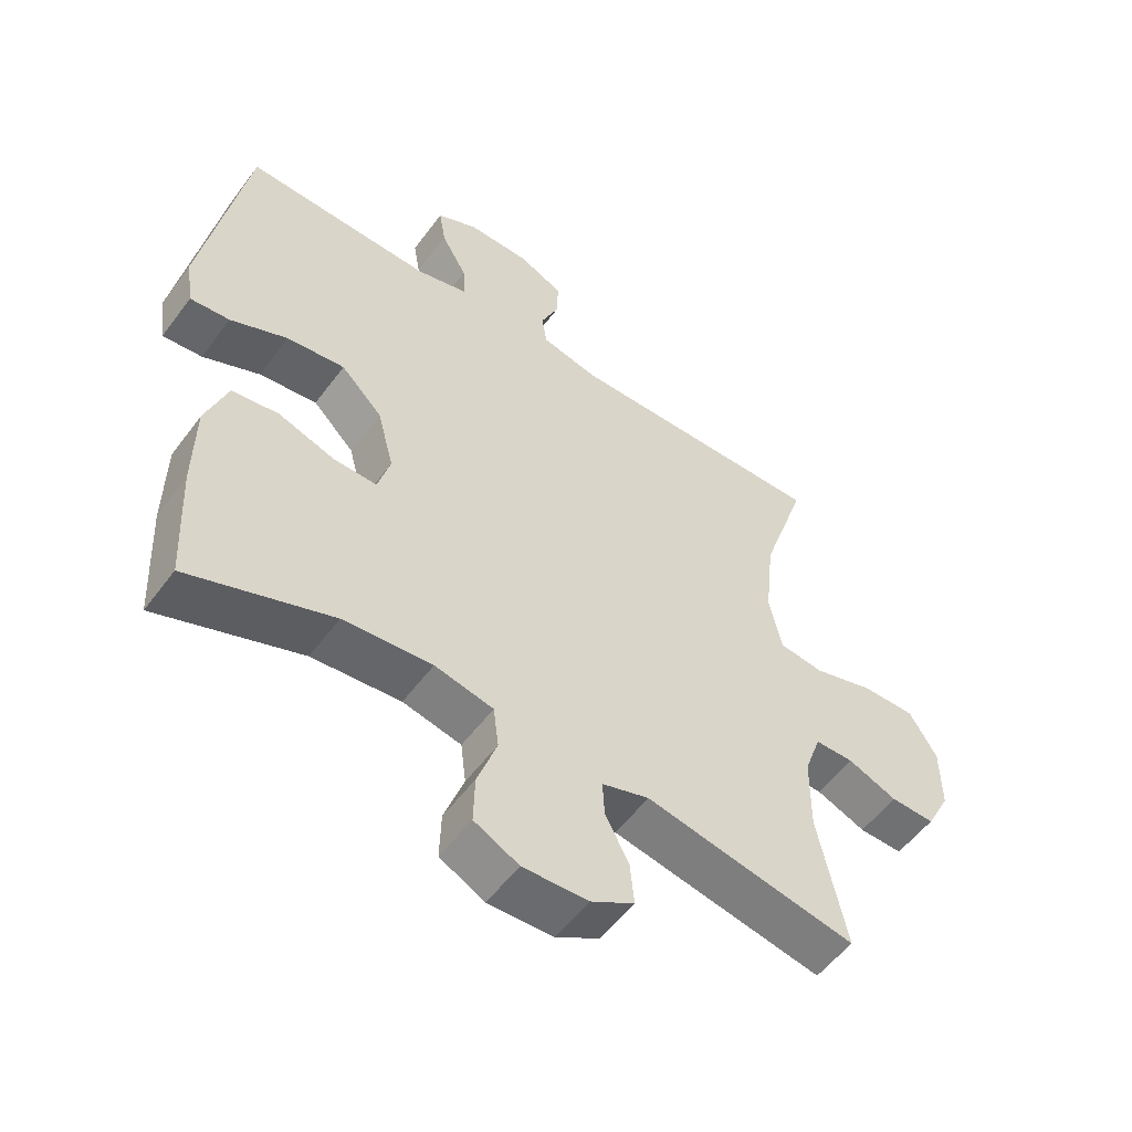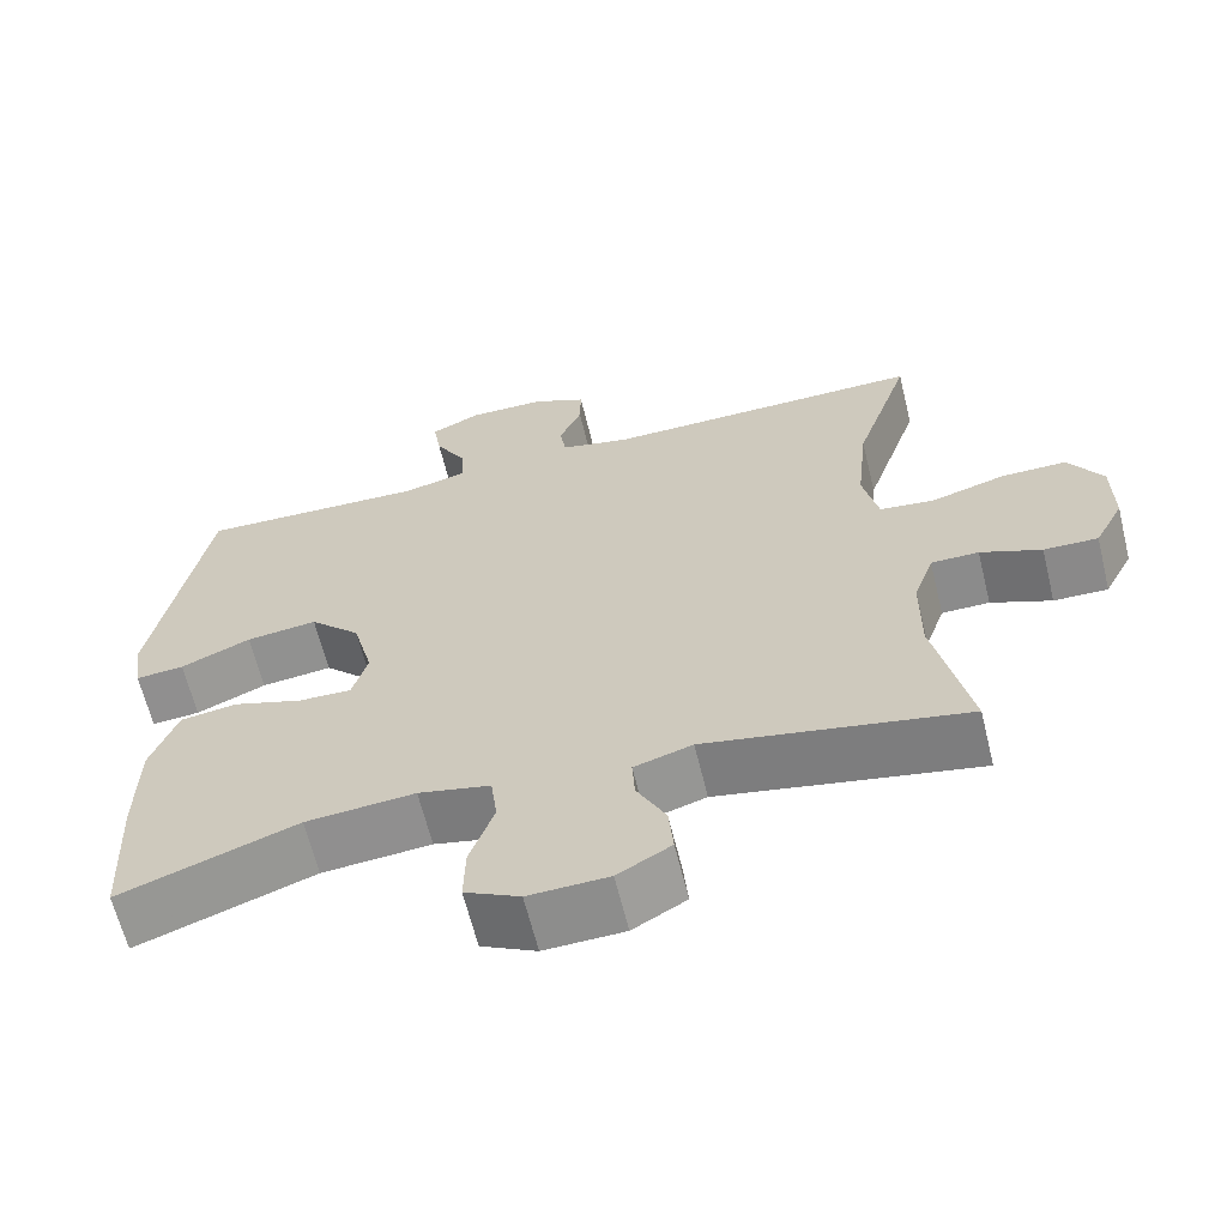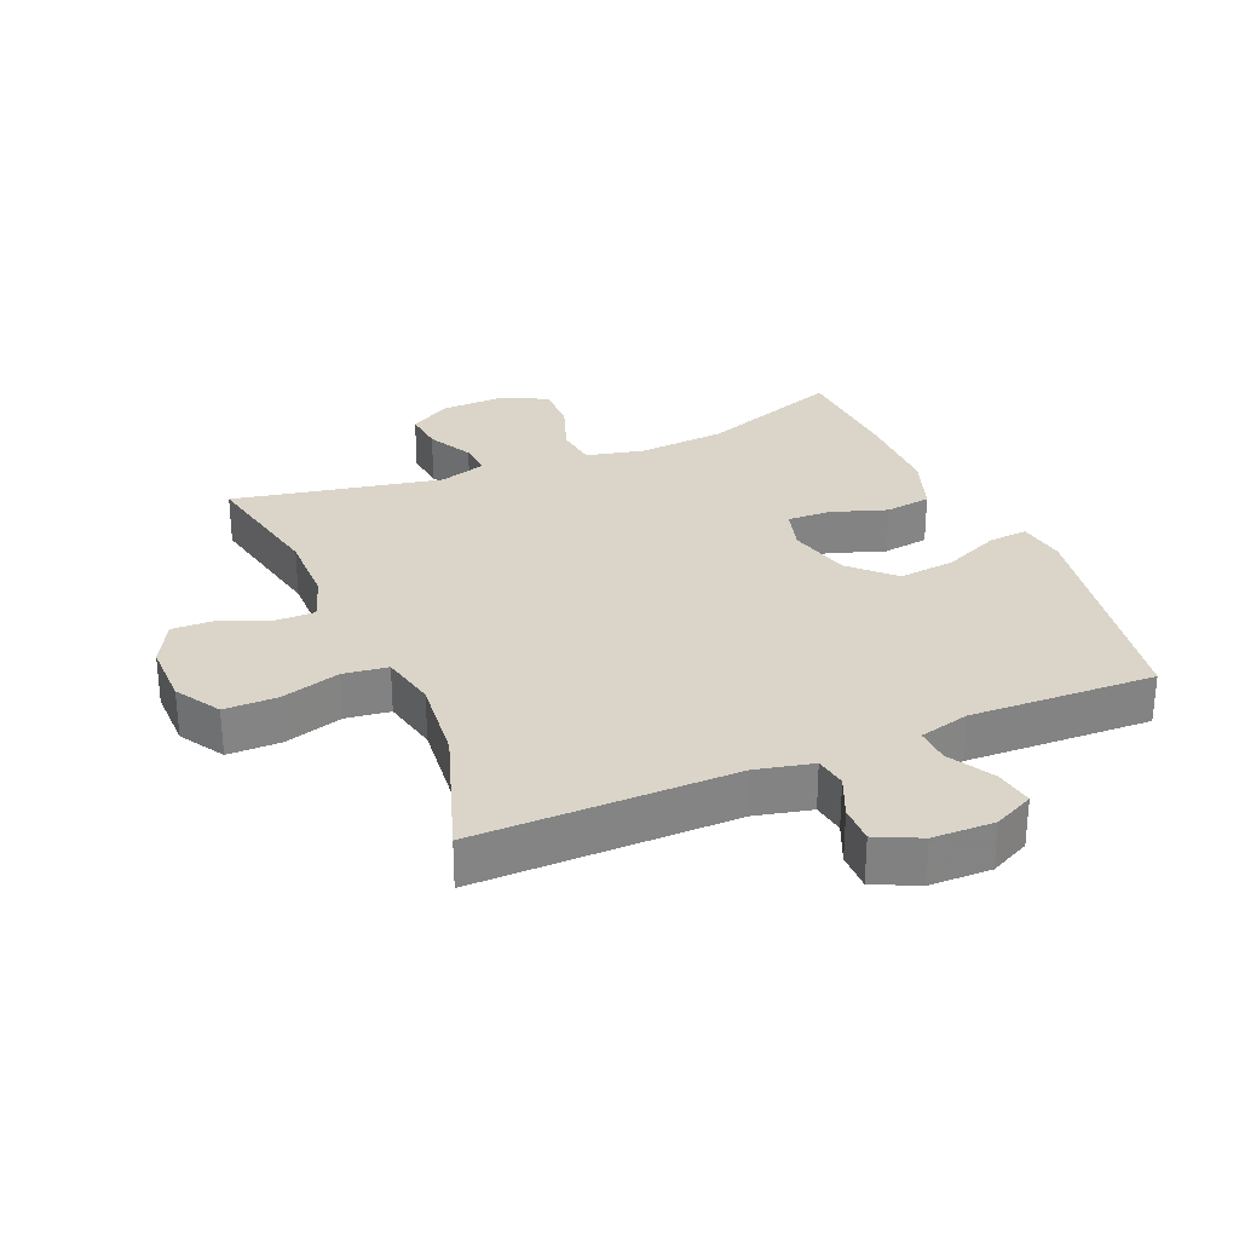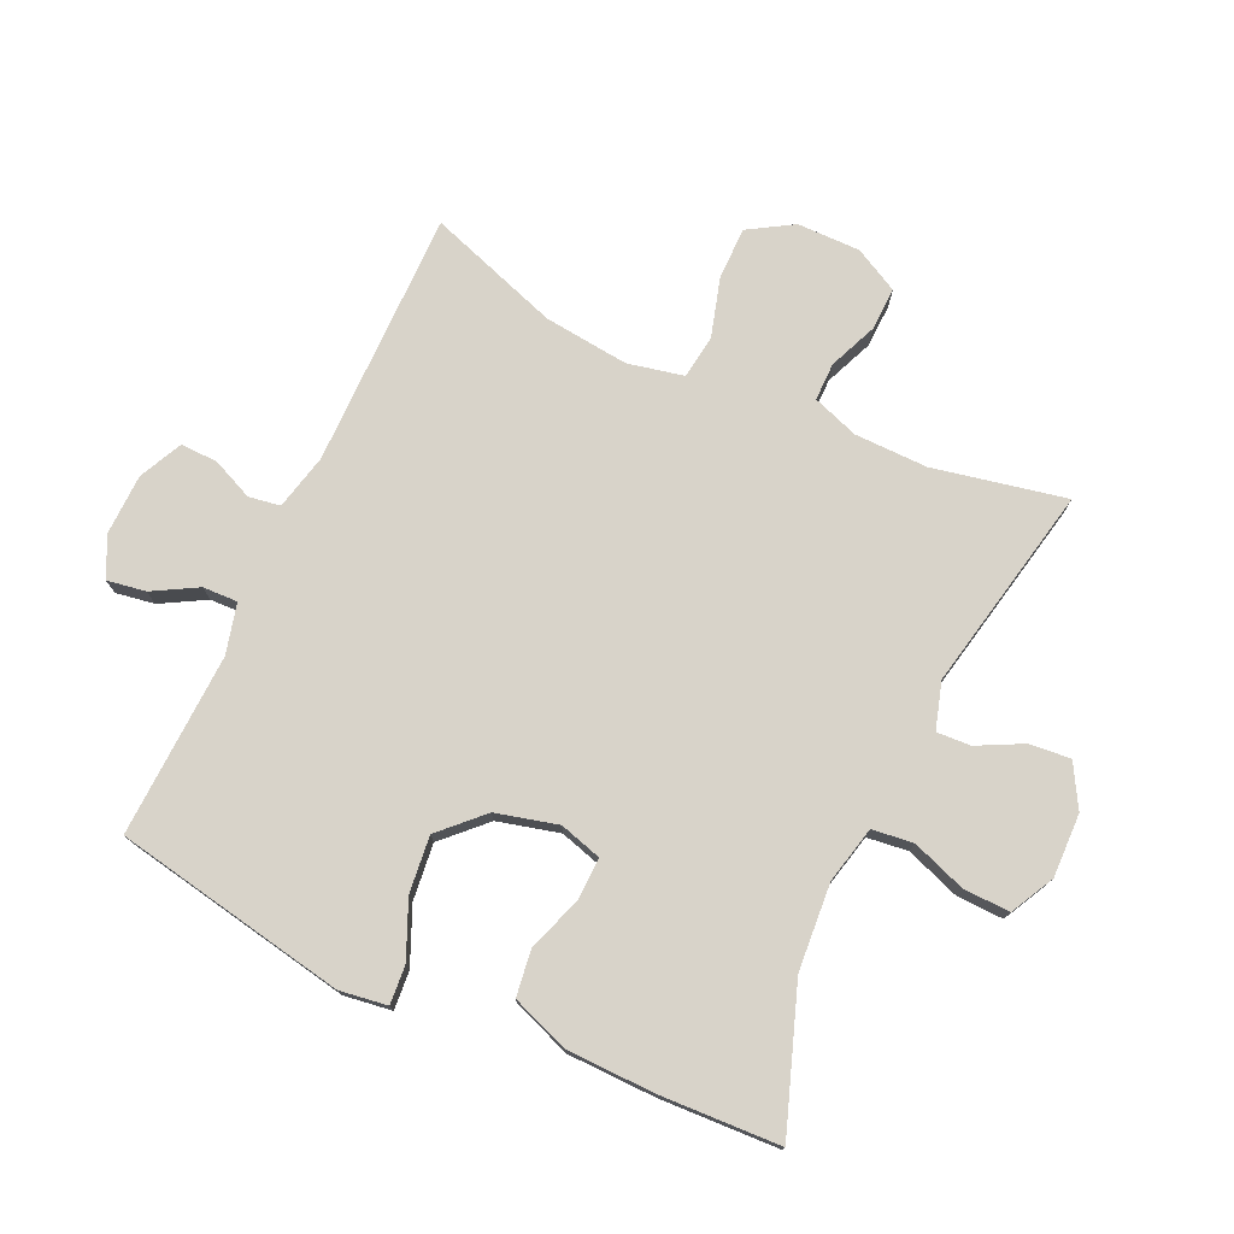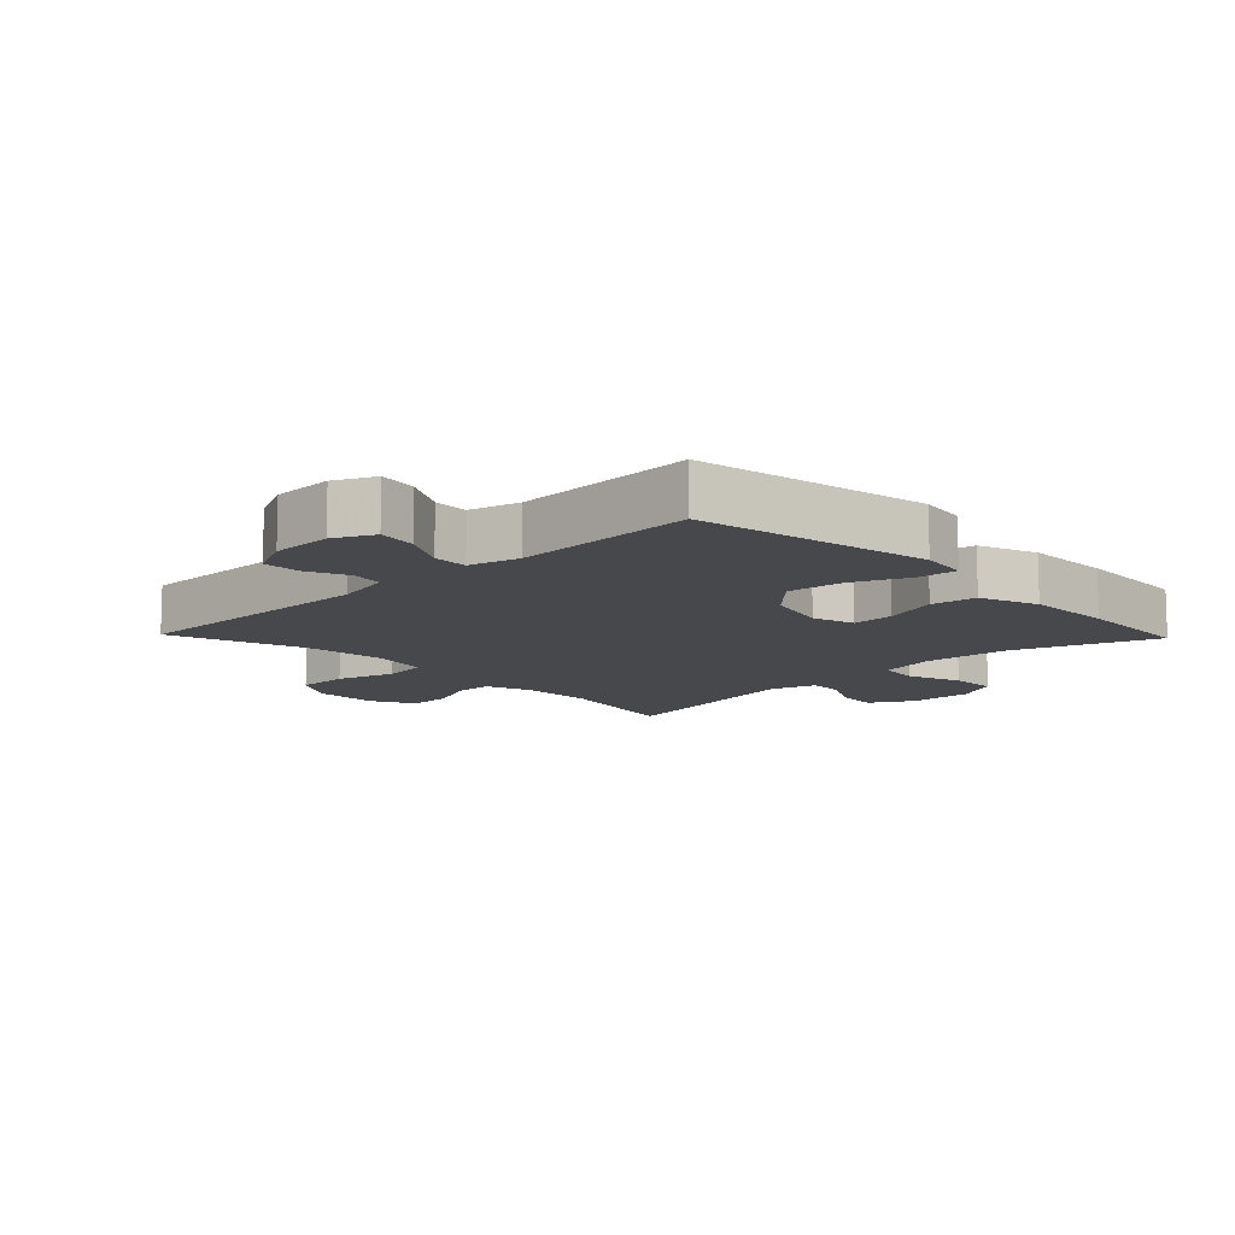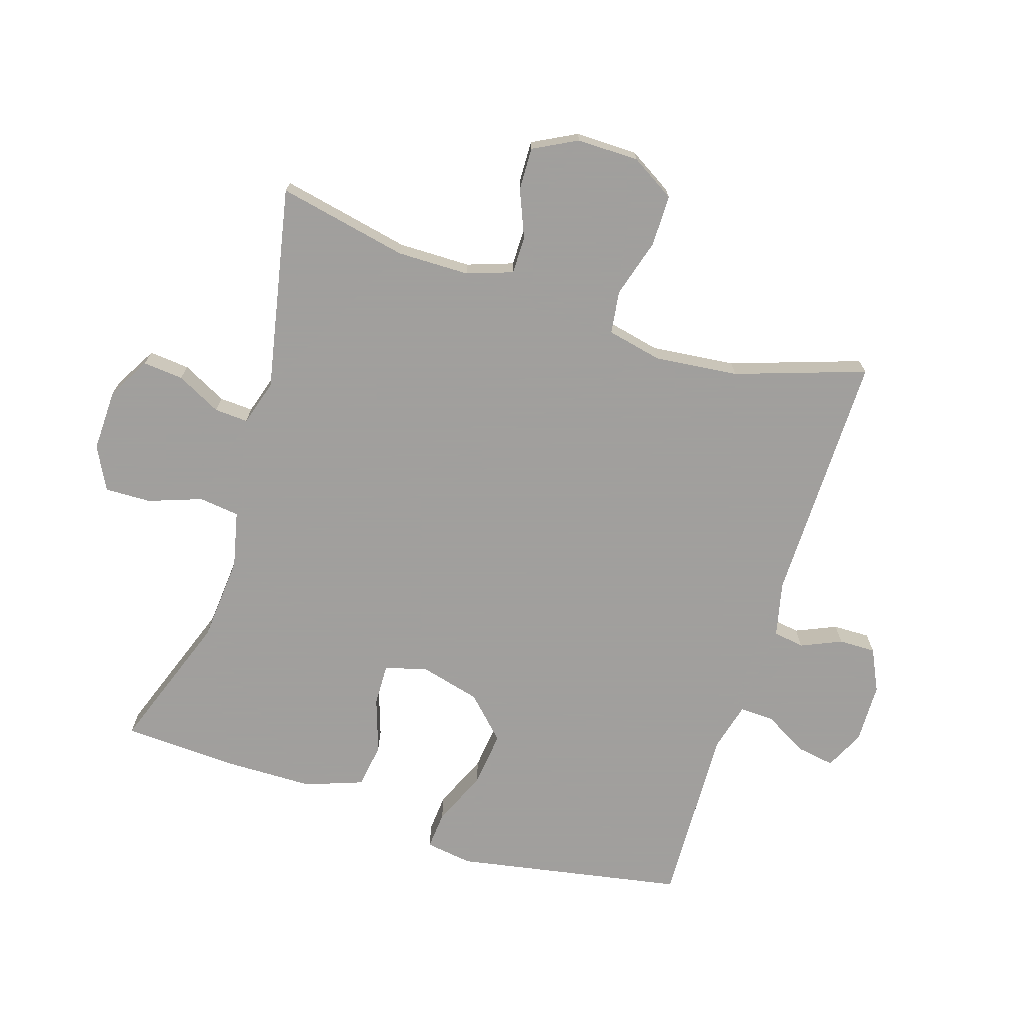
<metadata>
{"format":"obj","ext":"obj","renderer":"f3d","projection":"perspective","resolution":1024,"background":"white","views":[{"elev":-54.3,"azim":144.2,"up":"+Z"},{"elev":-63.9,"azim":-166.2,"up":"+Z"},{"elev":29.2,"azim":-23.0,"up":"+Y"},{"elev":75.8,"azim":115.0,"up":"+Y"},{"elev":-11.3,"azim":43.9,"up":"+Y"},{"elev":-71.5,"azim":-107.6,"up":"+Y"}]}
</metadata>
<code>
v 0.5 0.07 0.5
v 0.566 0.07 0.138
v 0.555 0.07 0.064
v 0.495 0.07 0.069
v 0.408 0.07 0.107
v 0.32 0.07 0.117
v 0.257 0.07 0.054
v 0.232 0.07 -0.042
v 0.251 0.07 -0.108
v 0.317 0.07 -0.106
v 0.403 0.07 -0.077
v 0.474 0.07 -0.087
v 0.507 0.07 -0.178
v 0.509 0.07 -0.315
v 0.5 0.07 -0.5
v 0.281 0.07 -0.421
v 0.146 0.07 -0.41
v 0.057 0.07 -0.43
v 0.049 0.07 -0.494
v 0.079 0.07 -0.578
v 0.081 0.07 -0.651
v 0.013 0.07 -0.686
v -0.086 0.07 -0.683
v -0.152 0.07 -0.645
v -0.146 0.07 -0.581
v -0.11 0.07 -0.511
v -0.107 0.07 -0.458
v -0.179 0.07 -0.436
v -0.5 0.07 -0.5
v -0.457 0.07 -0.295
v -0.458 0.07 -0.181
v -0.483 0.07 -0.109
v -0.542 0.07 -0.109
v -0.617 0.07 -0.14
v -0.684 0.07 -0.142
v -0.72 0.07 -0.073
v -0.719 0.07 0.025
v -0.677 0.07 0.094
v -0.596 0.07 0.094
v -0.504 0.07 0.067
v -0.436 0.07 0.076
v -0.417 0.07 0.163
v -0.431 0.07 0.295
v -0.5 0.07 0.5
v -0.102 0.07 0.497
v -0.015 0.07 0.517
v -0.007 0.07 0.566
v -0.035 0.07 0.63
v -0.036 0.07 0.688
v 0.031 0.07 0.72
v 0.126 0.07 0.722
v 0.188 0.07 0.692
v 0.178 0.07 0.632
v 0.139 0.07 0.563
v 0.137 0.07 0.509
v 0.215 0.07 0.489
v 0.5 0 0.5
v 0.566 0 0.138
v 0.555 0 0.064
v 0.495 0 0.069
v 0.408 0 0.107
v 0.32 0 0.117
v 0.257 0 0.054
v 0.232 0 -0.042
v 0.251 0 -0.108
v 0.317 0 -0.106
v 0.403 0 -0.077
v 0.474 0 -0.087
v 0.507 0 -0.178
v 0.509 0 -0.315
v 0.5 0 -0.5
v 0.281 0 -0.421
v 0.146 0 -0.41
v 0.057 0 -0.43
v 0.049 0 -0.494
v 0.079 0 -0.578
v 0.081 0 -0.651
v 0.013 0 -0.686
v -0.086 0 -0.683
v -0.152 0 -0.645
v -0.146 0 -0.581
v -0.11 0 -0.511
v -0.107 0 -0.458
v -0.179 0 -0.436
v -0.5 0 -0.5
v -0.457 0 -0.295
v -0.458 0 -0.181
v -0.483 0 -0.109
v -0.542 0 -0.109
v -0.617 0 -0.14
v -0.684 0 -0.142
v -0.72 0 -0.073
v -0.719 0 0.025
v -0.677 0 0.094
v -0.596 0 0.094
v -0.504 0 0.067
v -0.436 0 0.076
v -0.417 0 0.163
v -0.431 0 0.295
v -0.5 0 0.5
v -0.102 0 0.497
v -0.015 0 0.517
v -0.007 0 0.566
v -0.035 0 0.63
v -0.036 0 0.688
v 0.031 0 0.72
v 0.126 0 0.722
v 0.188 0 0.692
v 0.178 0 0.632
v 0.139 0 0.563
v 0.137 0 0.509
v 0.215 0 0.489
f 51 52 53 54
f 51 54 55
f 50 51 55
f 47 48 49 50
f 46 47 50 55
f 45 46 55 56
f 43 44 45 56
f 37 38 39 40
f 37 40 41
f 36 37 41
f 33 34 35 36
f 32 33 36 41
f 31 32 41
f 30 31 41 42
f 28 29 30
f 27 28 30 42
f 23 24 25 26
f 23 26 27
f 22 23 27
f 19 20 21 22
f 18 19 22 27
f 17 18 27 42
f 13 14 15 16
f 10 11 12 13
f 9 10 13 16
f 8 9 16 17
f 2 3 4 5
f 2 5 6
f 1 2 6
f 56 1 6 7
f 8 17 42 43
f 7 8 43 56
f 110 109 108 107
f 111 110 107
f 111 107 106
f 106 105 104 103
f 111 106 103 102
f 112 111 102 101
f 112 101 100 99
f 96 95 94 93
f 97 96 93
f 97 93 92
f 92 91 90 89
f 97 92 89 88
f 97 88 87
f 98 97 87 86
f 86 85 84
f 98 86 84 83
f 82 81 80 79
f 83 82 79
f 83 79 78
f 78 77 76 75
f 83 78 75 74
f 98 83 74 73
f 72 71 70 69
f 69 68 67 66
f 72 69 66 65
f 73 72 65 64
f 61 60 59 58
f 62 61 58
f 62 58 57
f 63 62 57 112
f 99 98 73 64
f 112 99 64 63
f 1 57 58 2
f 2 58 59 3
f 3 59 60 4
f 4 60 61 5
f 5 61 62 6
f 6 62 63 7
f 7 63 64 8
f 8 64 65 9
f 9 65 66 10
f 10 66 67 11
f 11 67 68 12
f 12 68 69 13
f 13 69 70 14
f 14 70 71 15
f 15 71 72 16
f 16 72 73 17
f 17 73 74 18
f 18 74 75 19
f 19 75 76 20
f 20 76 77 21
f 21 77 78 22
f 22 78 79 23
f 23 79 80 24
f 24 80 81 25
f 25 81 82 26
f 26 82 83 27
f 27 83 84 28
f 28 84 85 29
f 29 85 86 30
f 30 86 87 31
f 31 87 88 32
f 32 88 89 33
f 33 89 90 34
f 34 90 91 35
f 35 91 92 36
f 36 92 93 37
f 37 93 94 38
f 38 94 95 39
f 39 95 96 40
f 40 96 97 41
f 41 97 98 42
f 42 98 99 43
f 43 99 100 44
f 44 100 101 45
f 45 101 102 46
f 46 102 103 47
f 47 103 104 48
f 48 104 105 49
f 49 105 106 50
f 50 106 107 51
f 51 107 108 52
f 52 108 109 53
f 53 109 110 54
f 54 110 111 55
f 55 111 112 56
f 56 112 57 1

</code>
